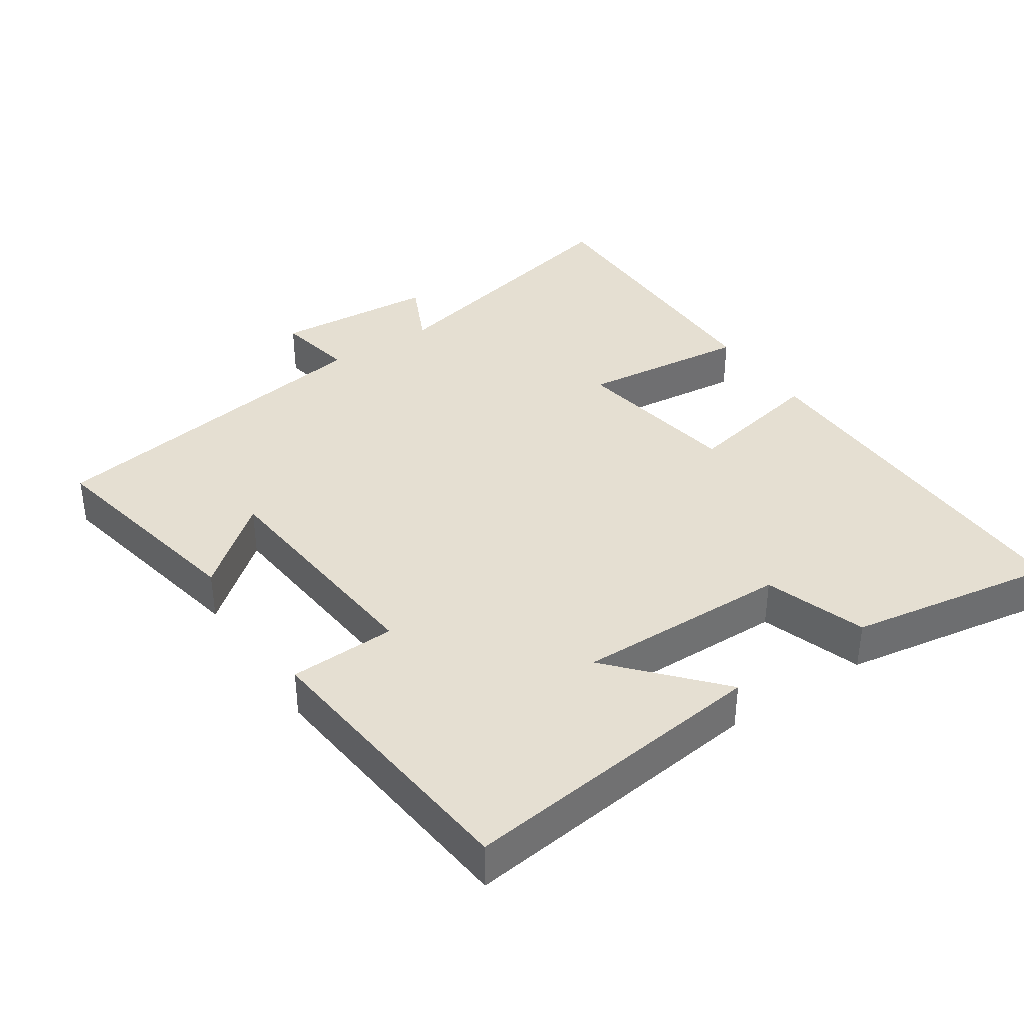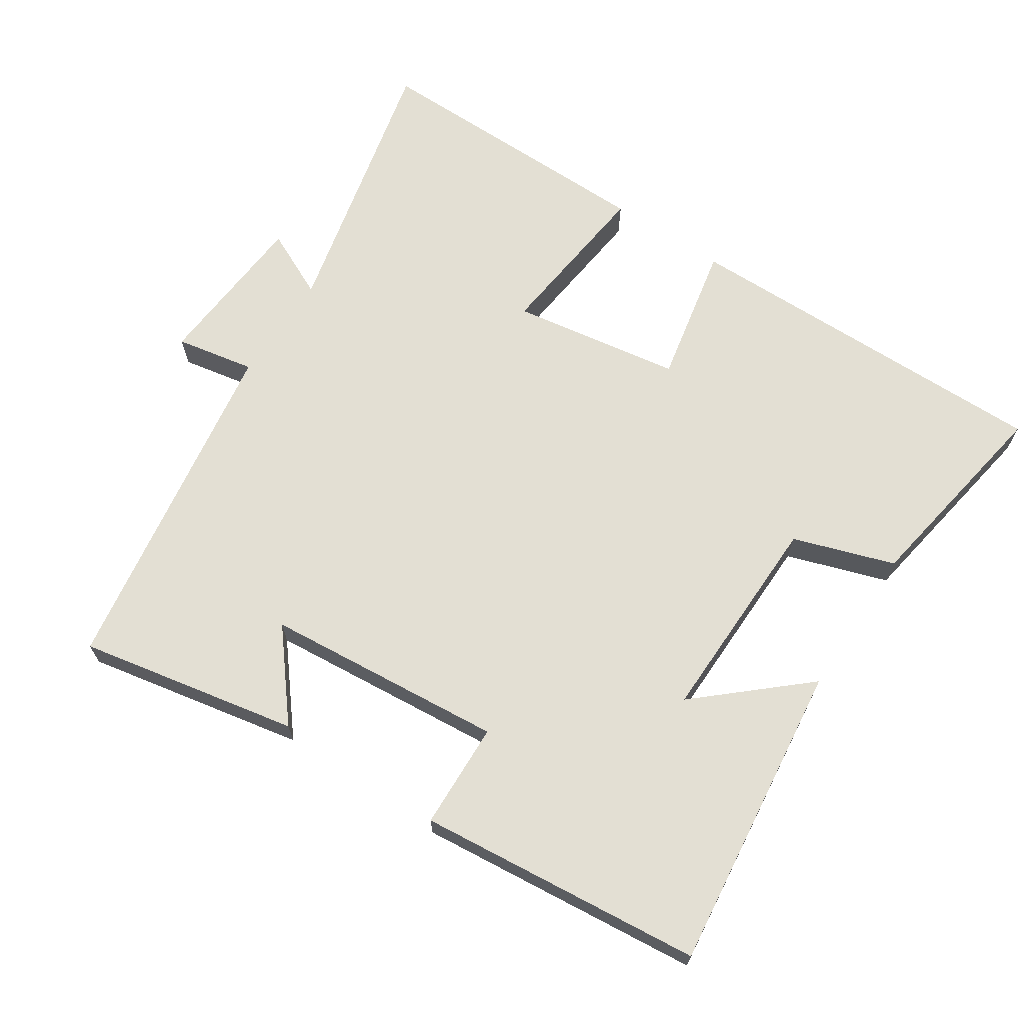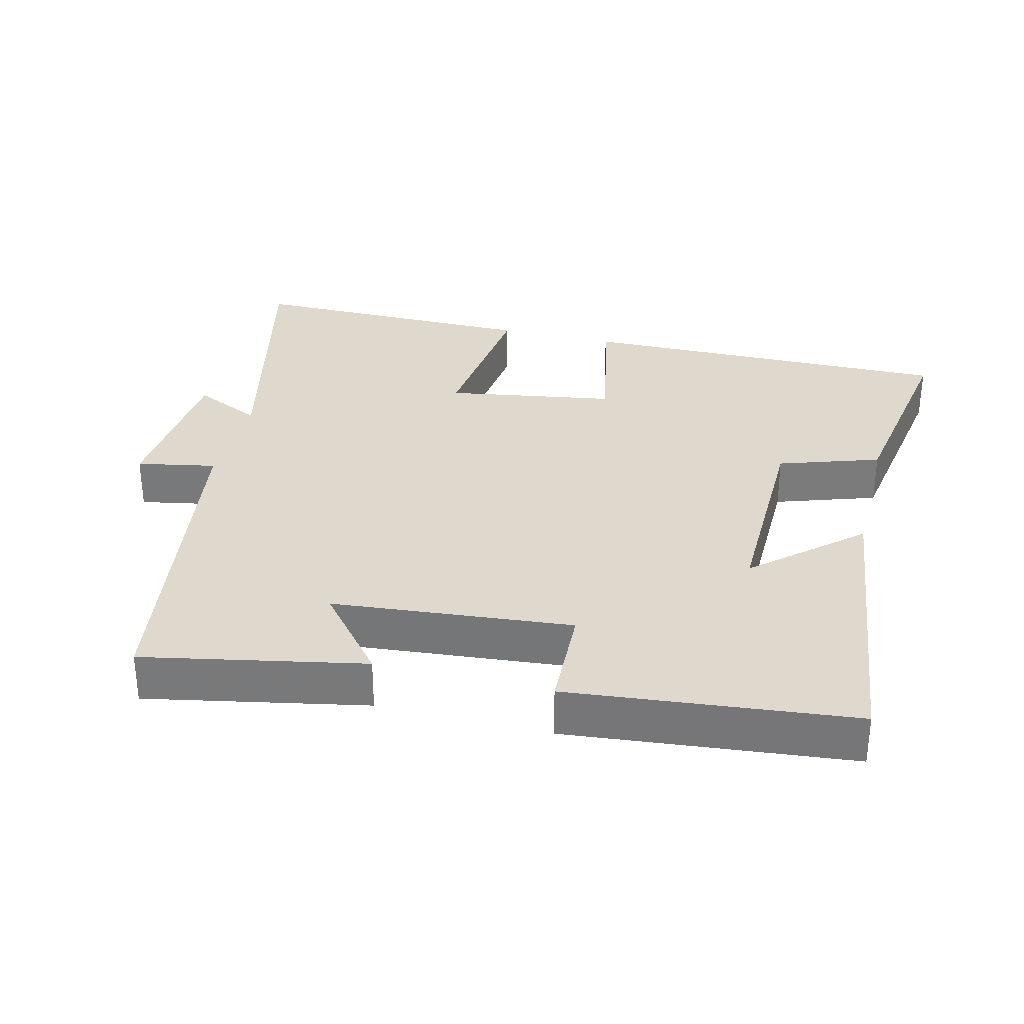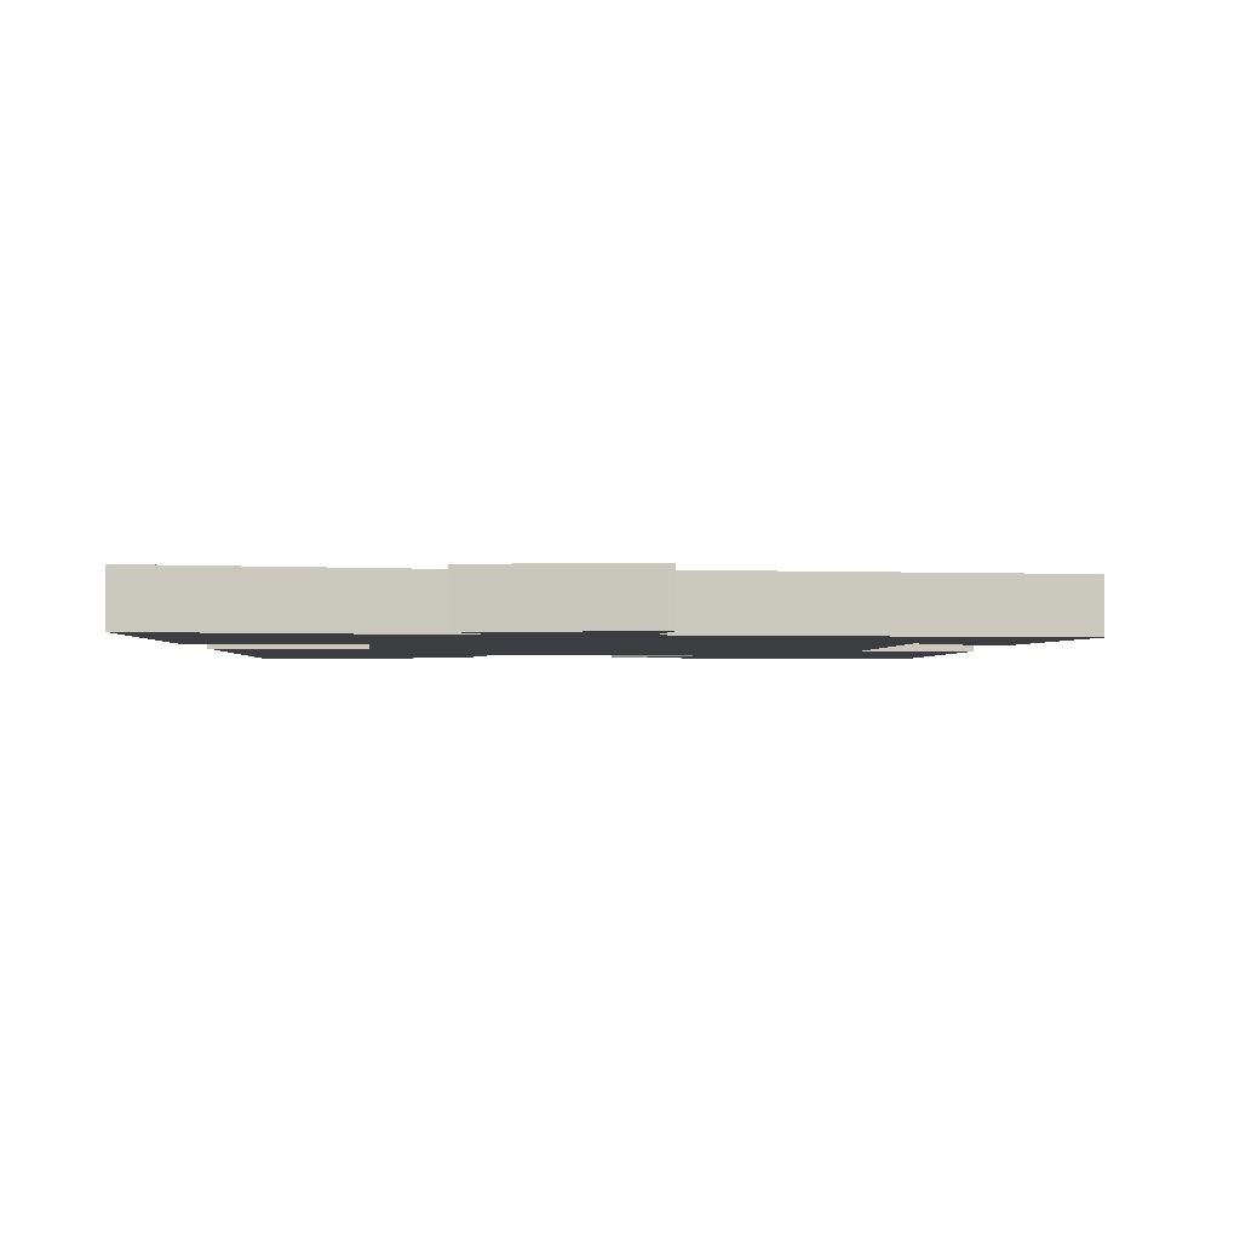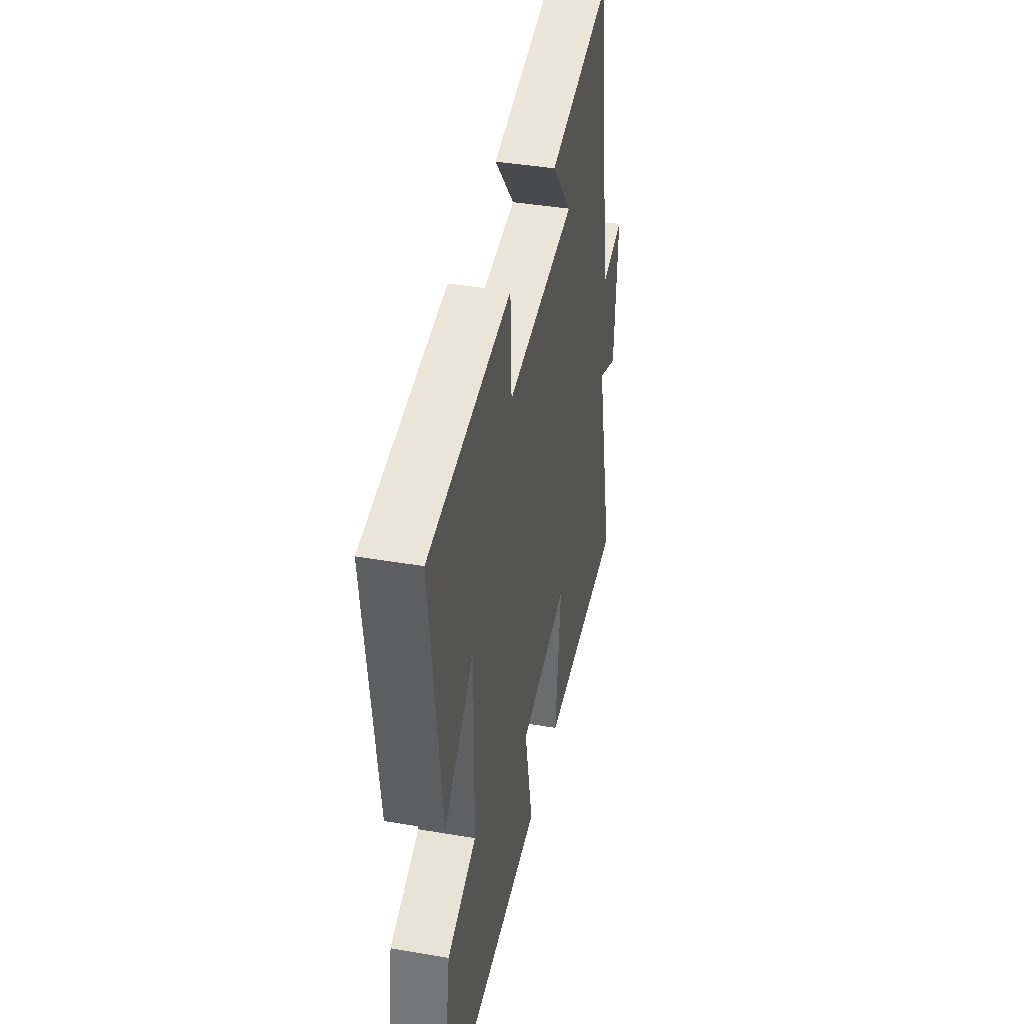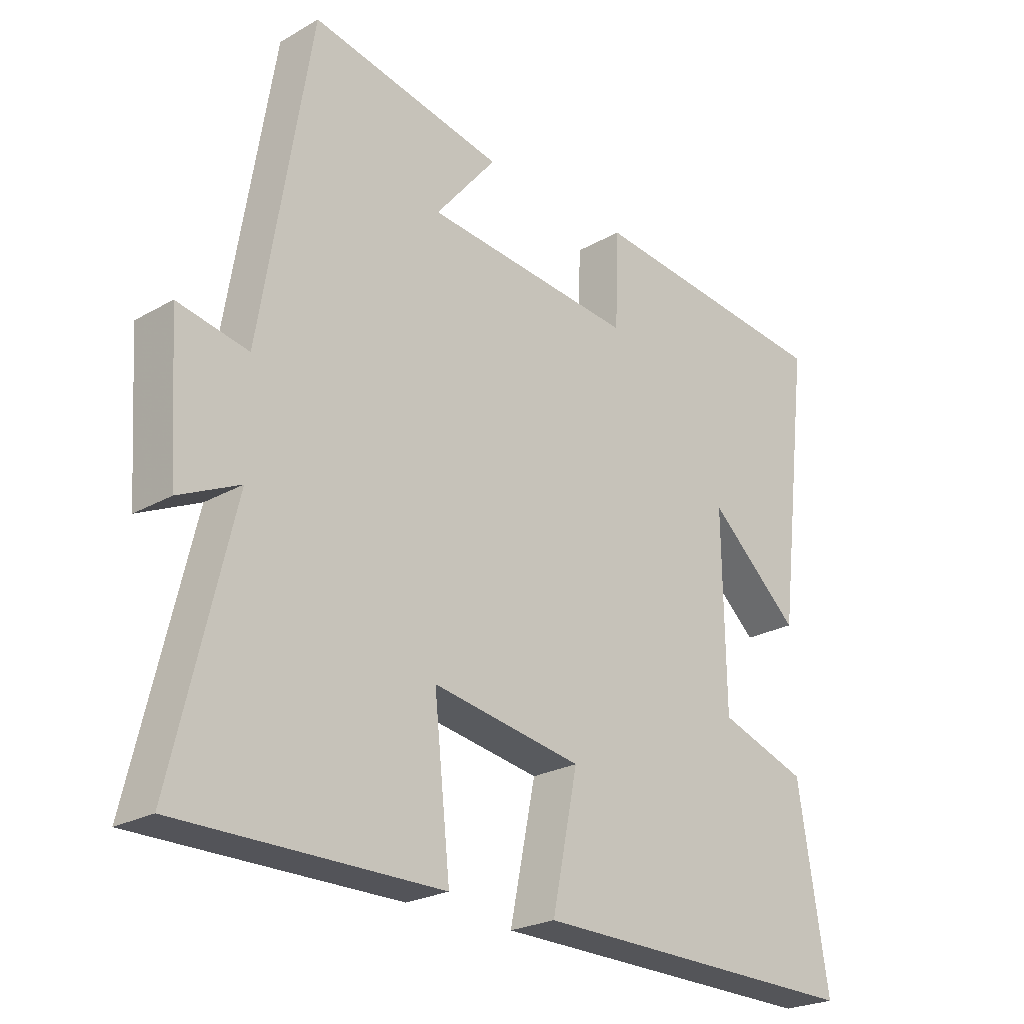
<metadata>
{"format":"obj","ext":"obj","renderer":"f3d","projection":"perspective","resolution":1024,"background":"white","views":[{"elev":37.5,"azim":56.3,"up":"+Y"},{"elev":67.0,"azim":33.7,"up":"+Y"},{"elev":31.9,"azim":14.1,"up":"+Y"},{"elev":-2.3,"azim":-89.9,"up":"+Y"},{"elev":40.8,"azim":101.8,"up":"+Z"},{"elev":-24.1,"azim":-46.6,"up":"+Z"}]}
</metadata>
<code>
v -0.419 0.07 0.563
v -0.104 0.07 0.5
v -0.204 0.07 0.379
v 0.14 0.07 0.347
v 0.146 0.07 0.5
v 0.554 0.07 0.458
v 0.5 0.07 0.015
v 0.351 0.07 0.148
v 0.355 0.07 -0.158
v 0.5 0.07 -0.207
v 0.549 0.07 -0.507
v 0.005 0.07 -0.5
v 0.047 0.07 -0.297
v -0.197 0.07 -0.257
v -0.171 0.07 -0.5
v -0.595 0.07 -0.502
v -0.5 0.07 -0.102
v -0.598 0.07 -0.148
v -0.614 0.07 0.086
v -0.5 0.07 0.064
v -0.419 0 0.563
v -0.104 0 0.5
v -0.204 0 0.379
v 0.14 0 0.347
v 0.146 0 0.5
v 0.554 0 0.458
v 0.5 0 0.015
v 0.351 0 0.148
v 0.355 0 -0.158
v 0.5 0 -0.207
v 0.549 0 -0.507
v 0.005 0 -0.5
v 0.047 0 -0.297
v -0.197 0 -0.257
v -0.171 0 -0.5
v -0.595 0 -0.502
v -0.5 0 -0.102
v -0.598 0 -0.148
v -0.614 0 0.086
v -0.5 0 0.064
f 17 18 19 20
f 17 20 1
f 14 15 16 17
f 13 14 17 1
f 11 12 13
f 10 11 13
f 9 10 13
f 8 9 13
f 6 7 8
f 5 6 8
f 4 5 8
f 3 4 8 13
f 1 2 3
f 1 3 13
f 40 39 38 37
f 21 40 37
f 37 36 35 34
f 21 37 34 33
f 33 32 31
f 33 31 30
f 33 30 29
f 33 29 28
f 28 27 26
f 28 26 25
f 28 25 24
f 33 28 24 23
f 23 22 21
f 33 23 21
f 1 21 22 2
f 2 22 23 3
f 3 23 24 4
f 4 24 25 5
f 5 25 26 6
f 6 26 27 7
f 7 27 28 8
f 8 28 29 9
f 9 29 30 10
f 10 30 31 11
f 11 31 32 12
f 12 32 33 13
f 13 33 34 14
f 14 34 35 15
f 15 35 36 16
f 16 36 37 17
f 17 37 38 18
f 18 38 39 19
f 19 39 40 20
f 20 40 21 1

</code>
